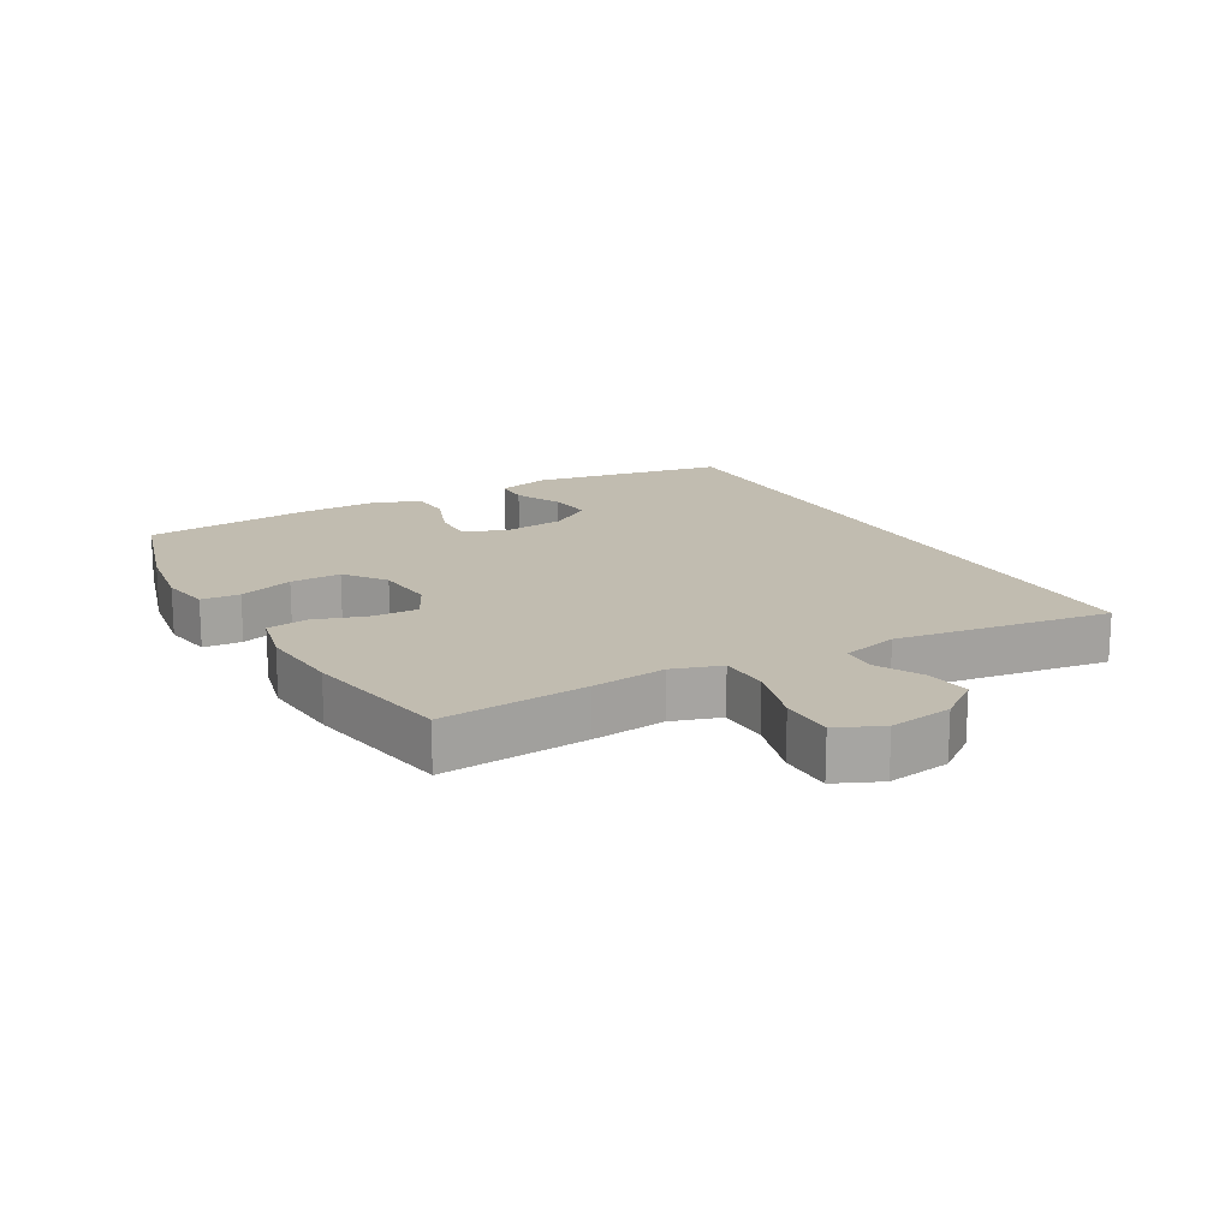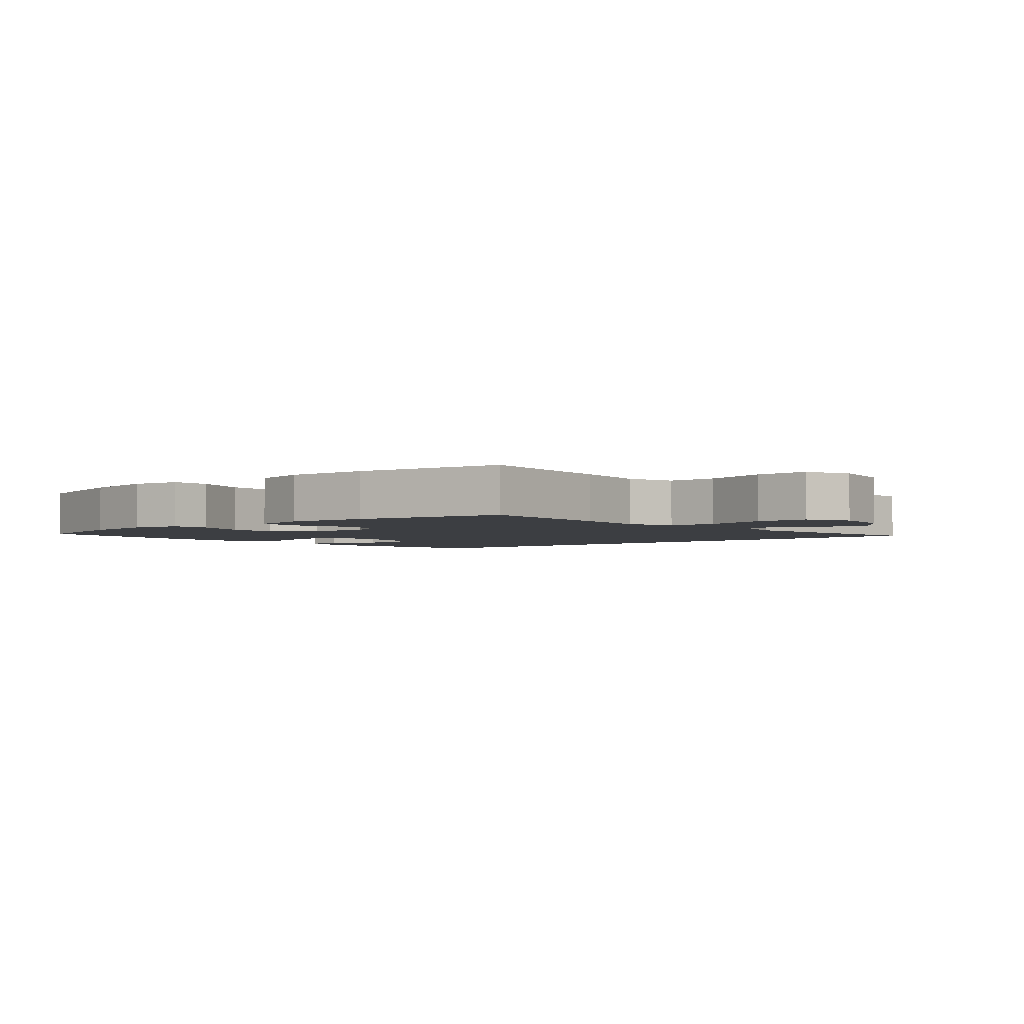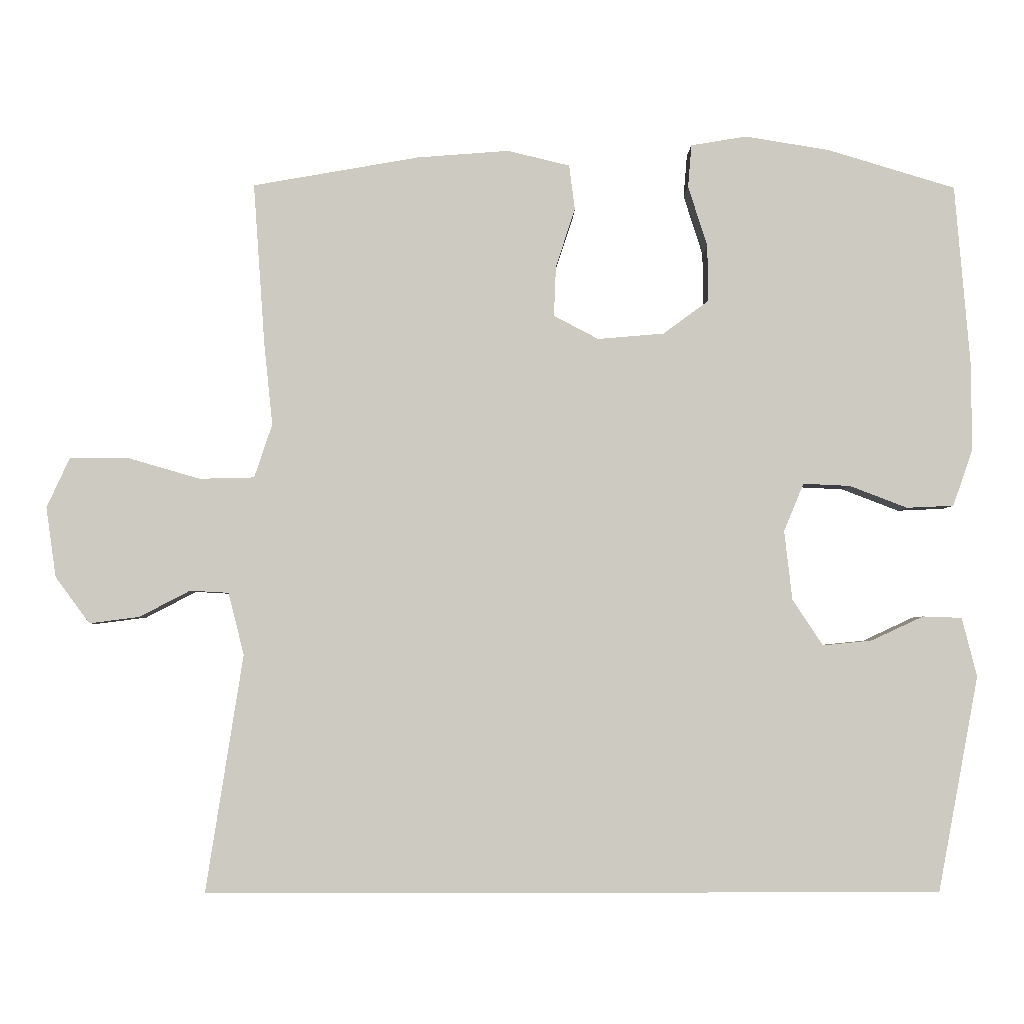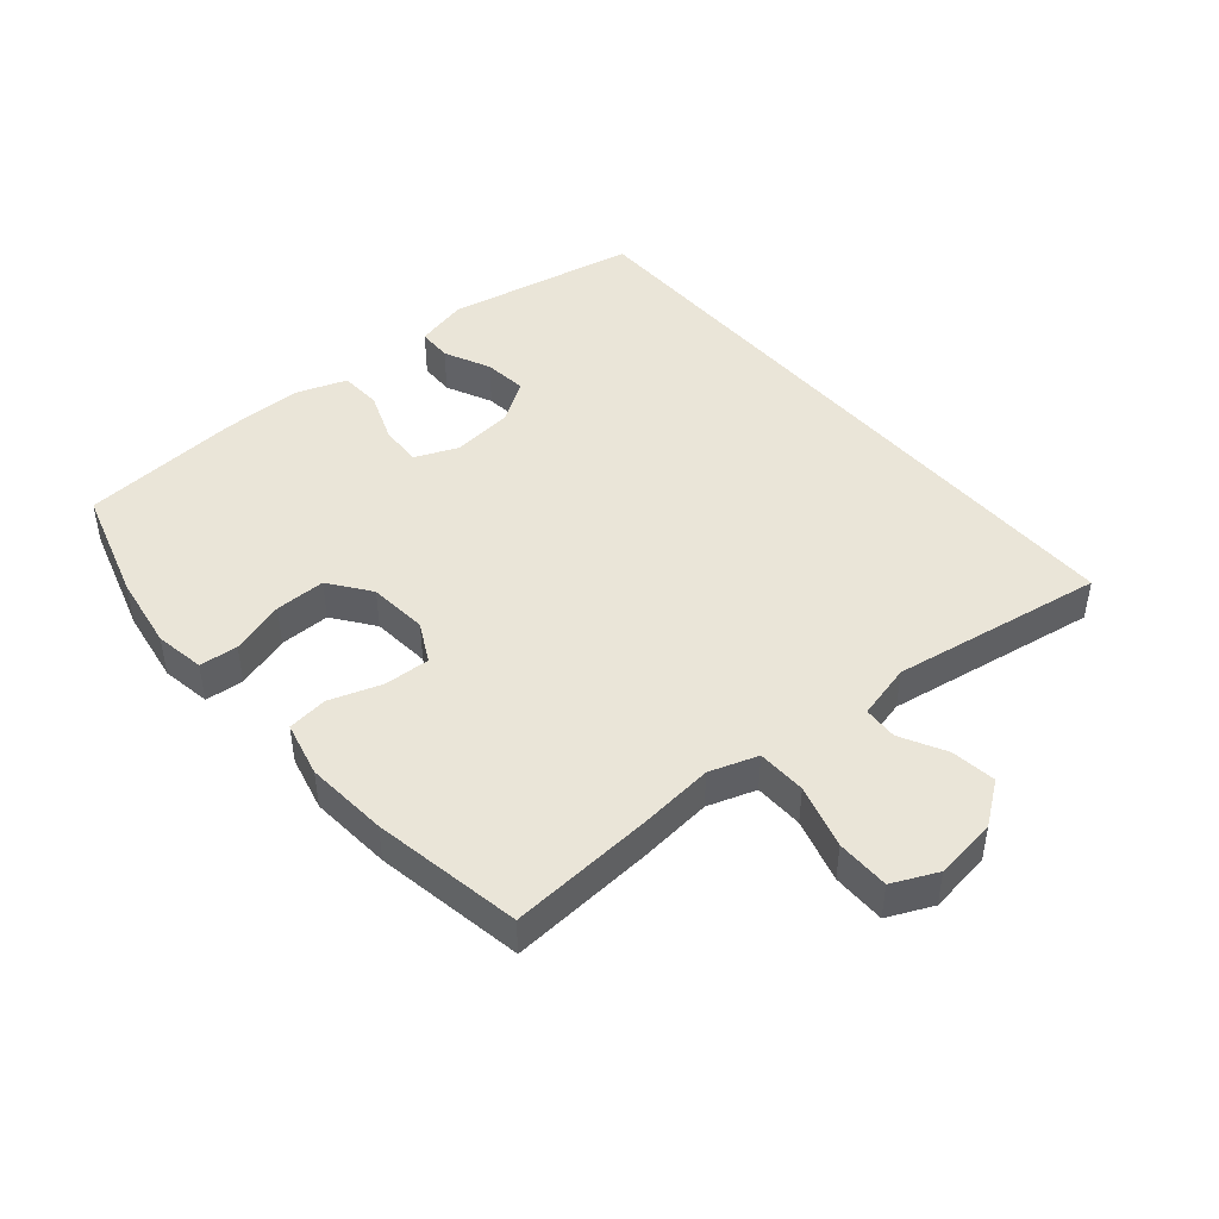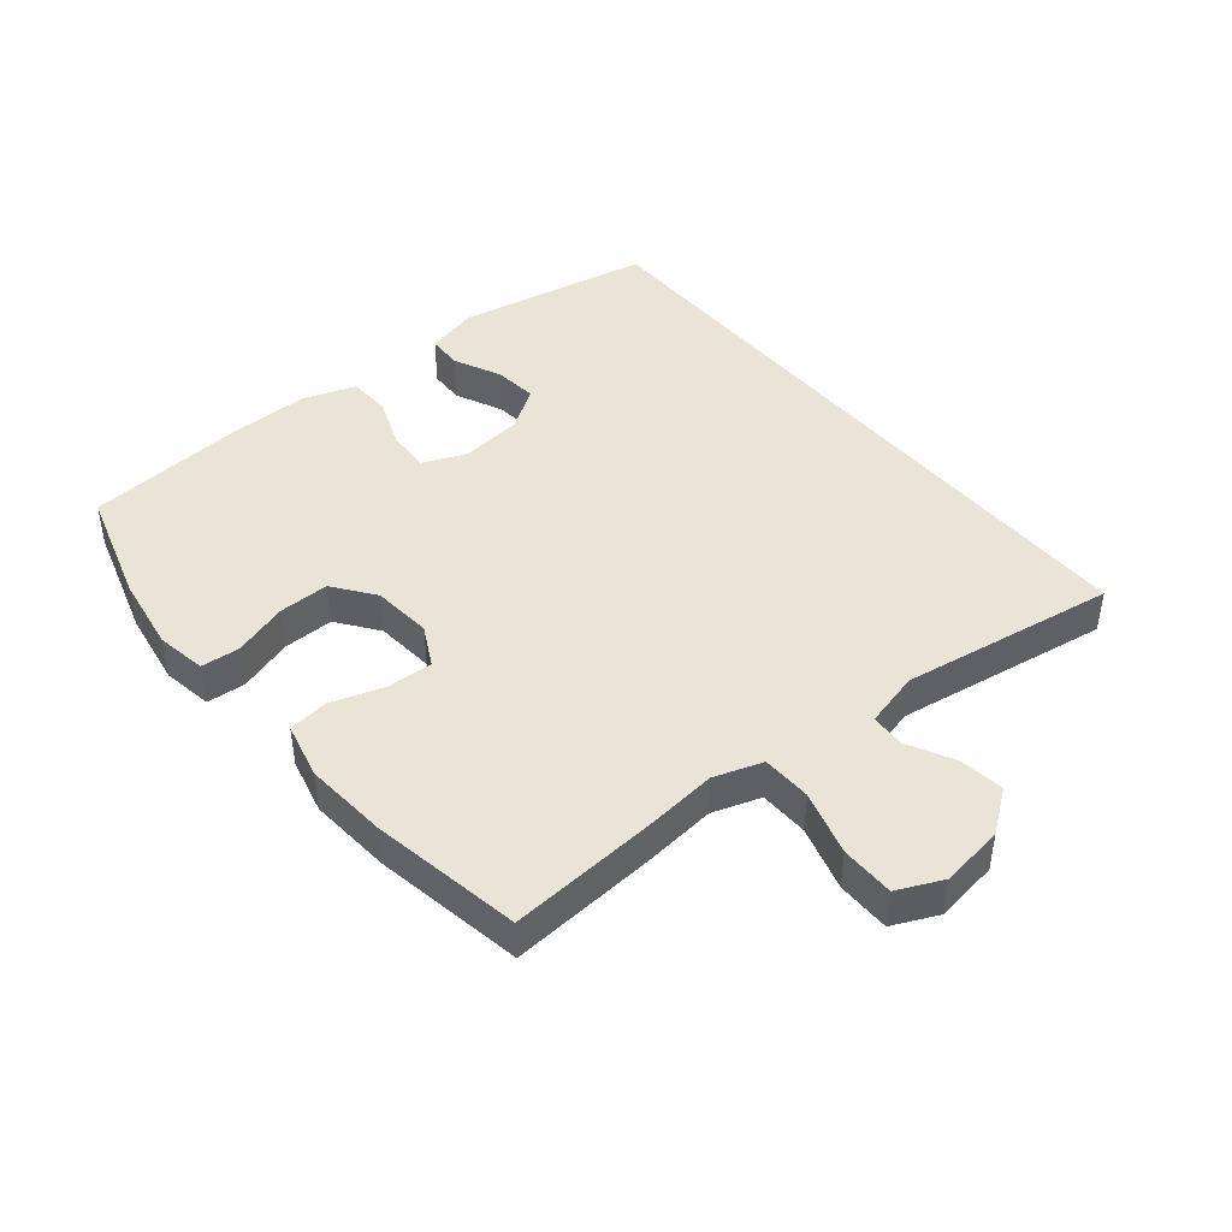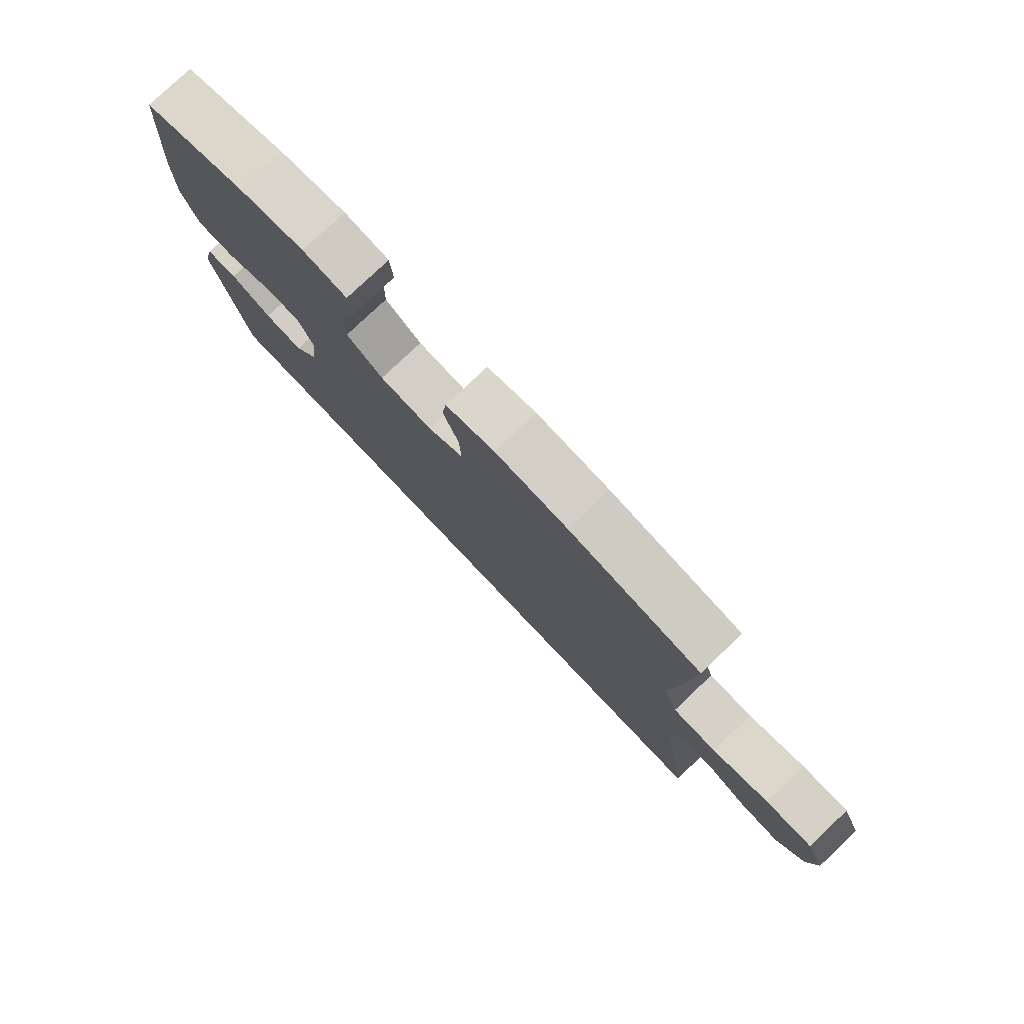
<metadata>
{"format":"obj","ext":"obj","renderer":"f3d","projection":"perspective","resolution":1024,"background":"white","views":[{"elev":16.6,"azim":60.1,"up":"+Y"},{"elev":-3.0,"azim":40.1,"up":"+Y"},{"elev":-3.4,"azim":179.0,"up":"+Z"},{"elev":45.0,"azim":49.7,"up":"+Y"},{"elev":43.9,"azim":50.5,"up":"+Y"},{"elev":78.7,"azim":46.5,"up":"+Z"}]}
</metadata>
<code>
v 0.5 0.07 0.5
v 0.484 0.07 0.274
v 0.472 0.07 0.158
v 0.497 0.07 0.083
v 0.574 0.07 0.081
v 0.674 0.07 0.11
v 0.757 0.07 0.11
v 0.789 0.07 0.04
v 0.775 0.07 -0.058
v 0.727 0.07 -0.123
v 0.657 0.07 -0.114
v 0.586 0.07 -0.077
v 0.532 0.07 -0.08
v 0.51 0.07 -0.167
v 0.562 0.07 -0.5
v -0.468 0.07 -0.5
v -0.525 0.07 -0.198
v -0.504 0.07 -0.115
v -0.449 0.07 -0.113
v -0.376 0.07 -0.147
v -0.307 0.07 -0.154
v -0.264 0.07 -0.089
v -0.253 0.07 0.008
v -0.281 0.07 0.075
v -0.347 0.07 0.072
v -0.428 0.07 0.041
v -0.494 0.07 0.044
v -0.522 0.07 0.124
v -0.521 0.07 0.248
v -0.5 0.07 0.5
v -0.32 0.07 0.554
v -0.202 0.07 0.573
v -0.124 0.07 0.56
v -0.119 0.07 0.5
v -0.146 0.07 0.415
v -0.147 0.07 0.336
v -0.083 0.07 0.289
v 0.01 0.07 0.281
v 0.073 0.07 0.314
v 0.07 0.07 0.385
v 0.043 0.07 0.467
v 0.051 0.07 0.53
v 0.138 0.07 0.551
v 0.267 0.07 0.541
v 0.5 0 0.5
v 0.484 0 0.274
v 0.472 0 0.158
v 0.497 0 0.083
v 0.574 0 0.081
v 0.674 0 0.11
v 0.757 0 0.11
v 0.789 0 0.04
v 0.775 0 -0.058
v 0.727 0 -0.123
v 0.657 0 -0.114
v 0.586 0 -0.077
v 0.532 0 -0.08
v 0.51 0 -0.167
v 0.562 0 -0.5
v -0.468 0 -0.5
v -0.525 0 -0.198
v -0.504 0 -0.115
v -0.449 0 -0.113
v -0.376 0 -0.147
v -0.307 0 -0.154
v -0.264 0 -0.089
v -0.253 0 0.008
v -0.281 0 0.075
v -0.347 0 0.072
v -0.428 0 0.041
v -0.494 0 0.044
v -0.522 0 0.124
v -0.521 0 0.248
v -0.5 0 0.5
v -0.32 0 0.554
v -0.202 0 0.573
v -0.124 0 0.56
v -0.119 0 0.5
v -0.146 0 0.415
v -0.147 0 0.336
v -0.083 0 0.289
v 0.01 0 0.281
v 0.073 0 0.314
v 0.07 0 0.385
v 0.043 0 0.467
v 0.051 0 0.53
v 0.138 0 0.551
v 0.267 0 0.541
f 40 41 42 43
f 39 40 43 44
f 32 33 34 35
f 32 35 36
f 31 32 36
f 30 31 36
f 29 30 36 37
f 25 26 27 28
f 24 25 28 29
f 17 18 19 20
f 17 20 21
f 14 15 16 17
f 13 14 17 21
f 9 10 11 12
f 9 12 13
f 5 6 7 8
f 4 5 8 9
f 44 1 2 3
f 39 44 3 4
f 24 29 37 38
f 23 24 38 39
f 22 23 39 4
f 13 21 22
f 4 9 13 22
f 87 86 85 84
f 88 87 84 83
f 79 78 77 76
f 80 79 76
f 80 76 75
f 80 75 74
f 81 80 74 73
f 72 71 70 69
f 73 72 69 68
f 64 63 62 61
f 65 64 61
f 61 60 59 58
f 65 61 58 57
f 56 55 54 53
f 57 56 53
f 52 51 50 49
f 53 52 49 48
f 47 46 45 88
f 48 47 88 83
f 82 81 73 68
f 83 82 68 67
f 48 83 67 66
f 66 65 57
f 66 57 53 48
f 1 45 46 2
f 2 46 47 3
f 3 47 48 4
f 4 48 49 5
f 5 49 50 6
f 6 50 51 7
f 7 51 52 8
f 8 52 53 9
f 9 53 54 10
f 10 54 55 11
f 11 55 56 12
f 12 56 57 13
f 13 57 58 14
f 14 58 59 15
f 15 59 60 16
f 16 60 61 17
f 17 61 62 18
f 18 62 63 19
f 19 63 64 20
f 20 64 65 21
f 21 65 66 22
f 22 66 67 23
f 23 67 68 24
f 24 68 69 25
f 25 69 70 26
f 26 70 71 27
f 27 71 72 28
f 28 72 73 29
f 29 73 74 30
f 30 74 75 31
f 31 75 76 32
f 32 76 77 33
f 33 77 78 34
f 34 78 79 35
f 35 79 80 36
f 36 80 81 37
f 37 81 82 38
f 38 82 83 39
f 39 83 84 40
f 40 84 85 41
f 41 85 86 42
f 42 86 87 43
f 43 87 88 44
f 44 88 45 1

</code>
